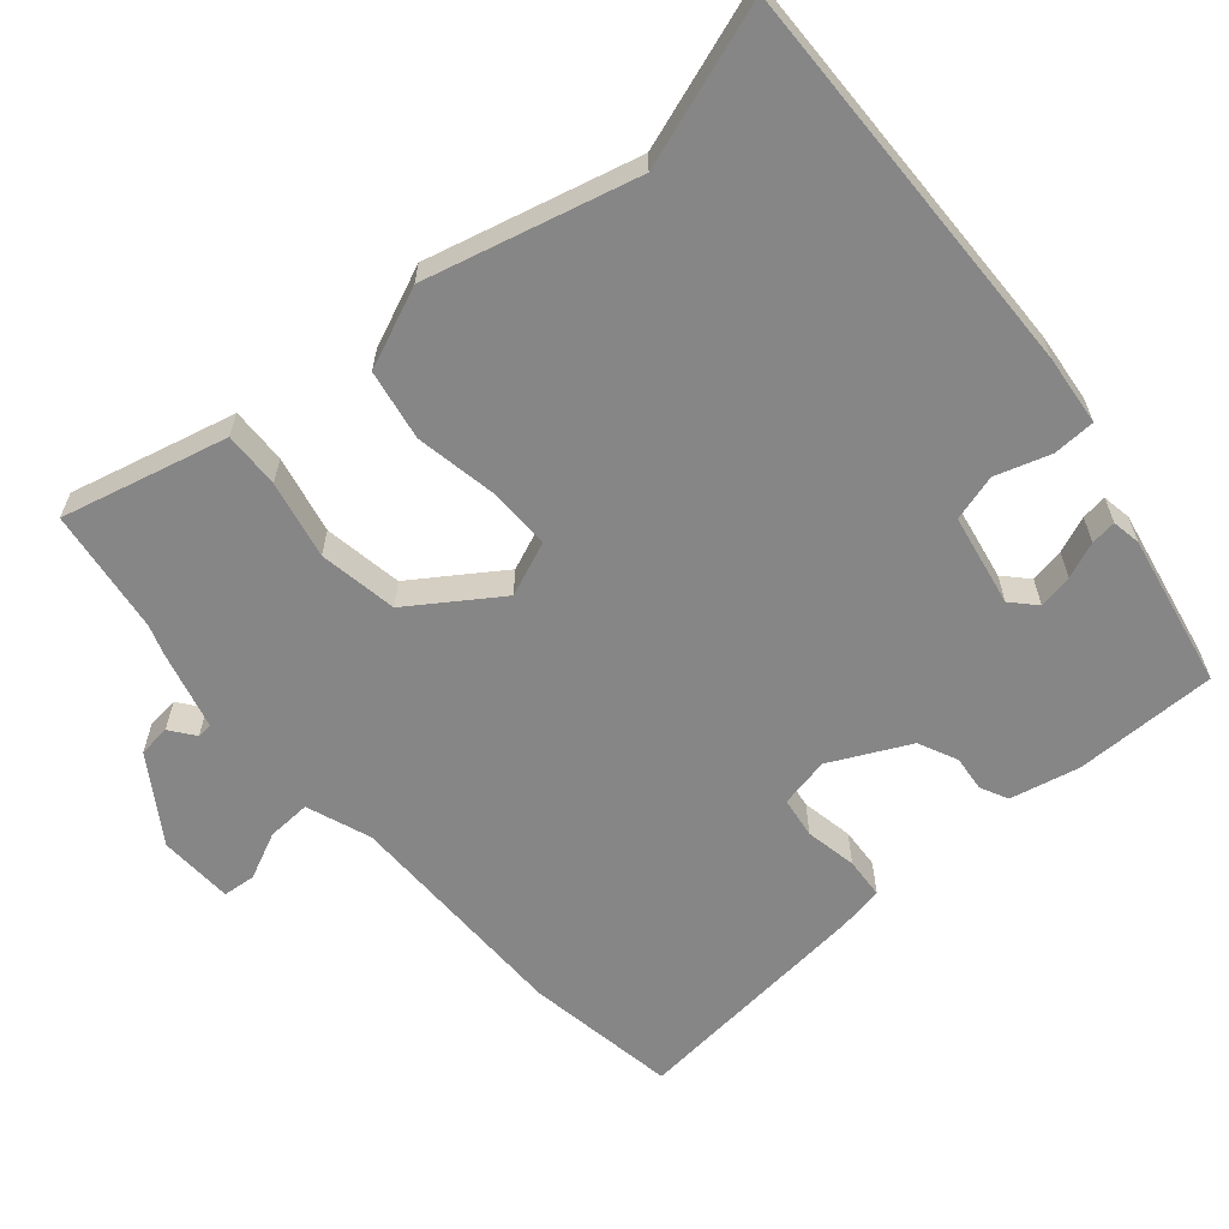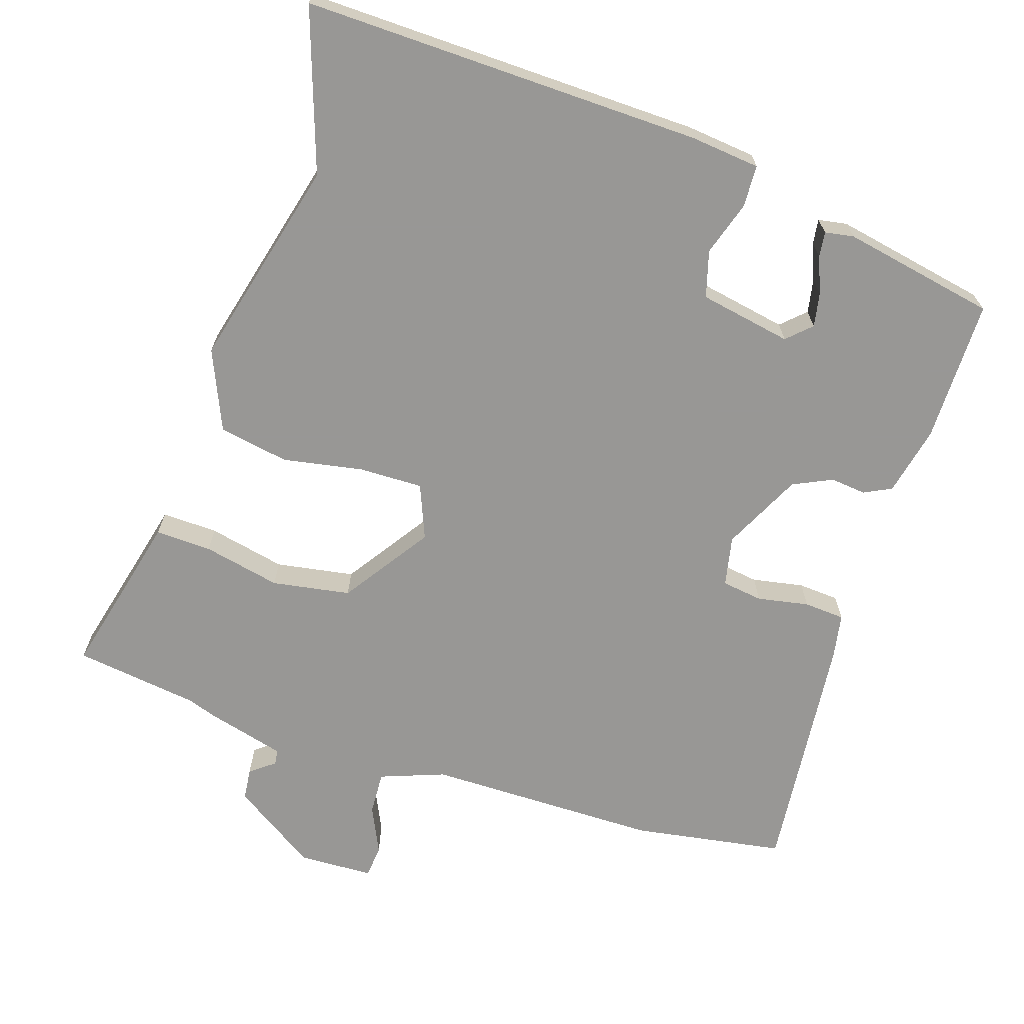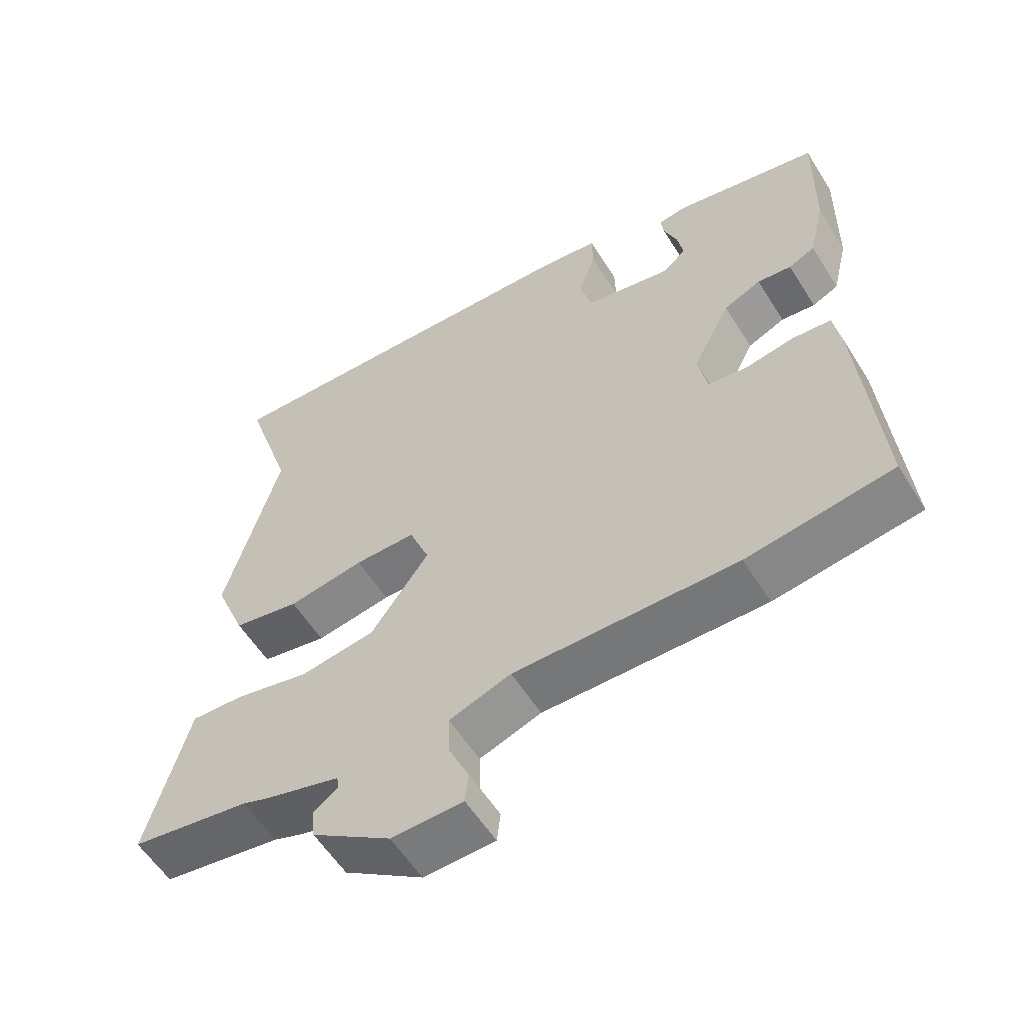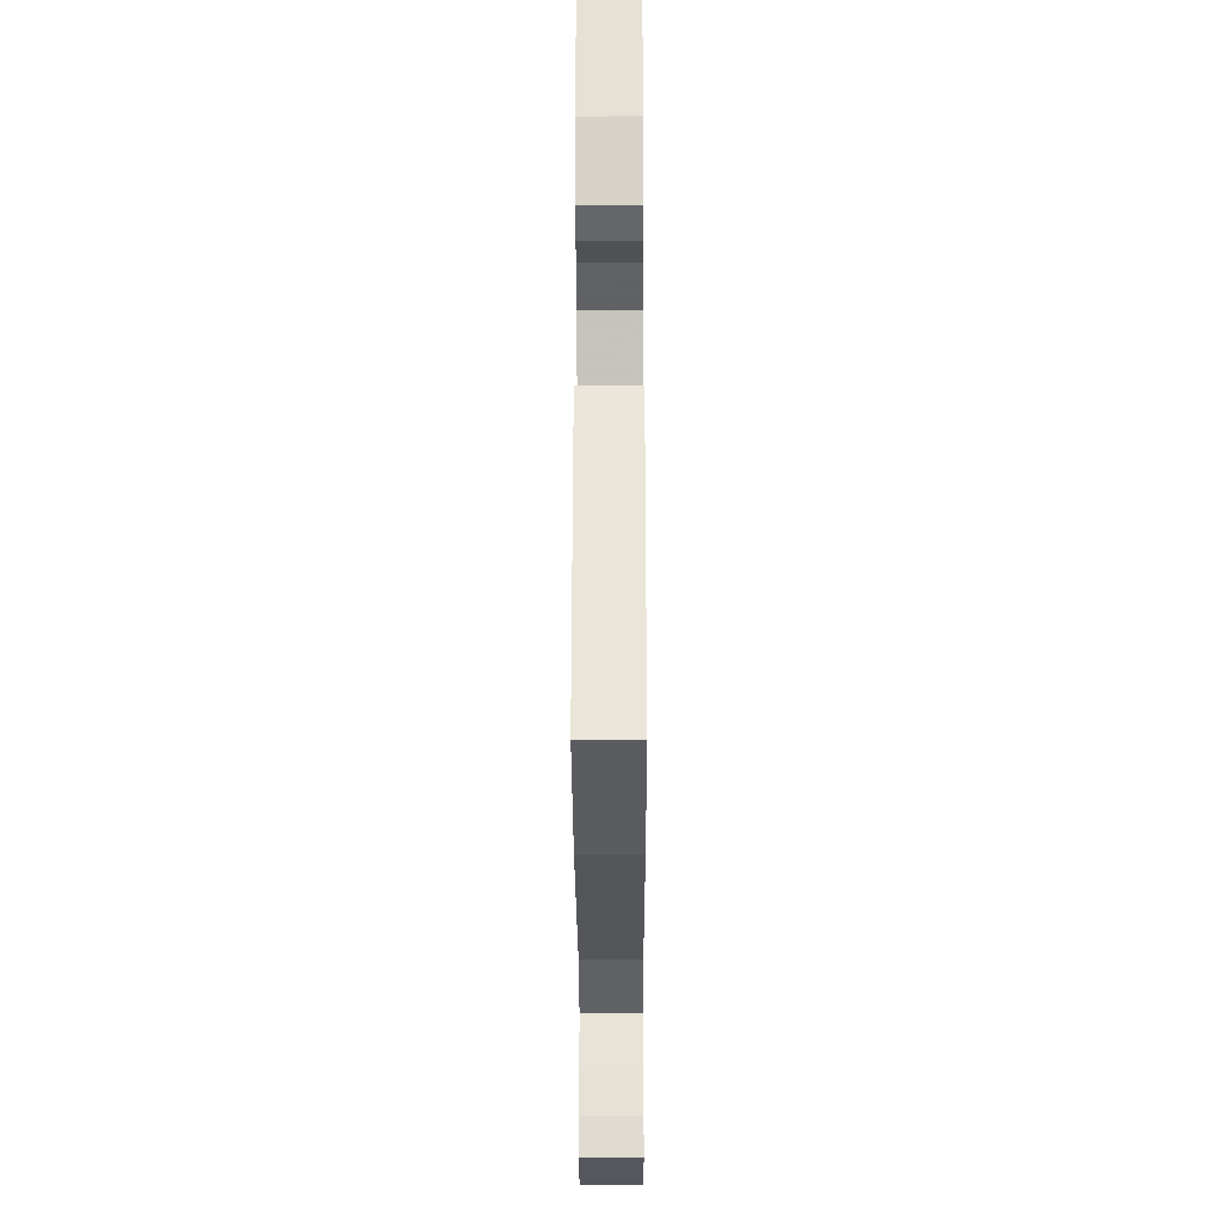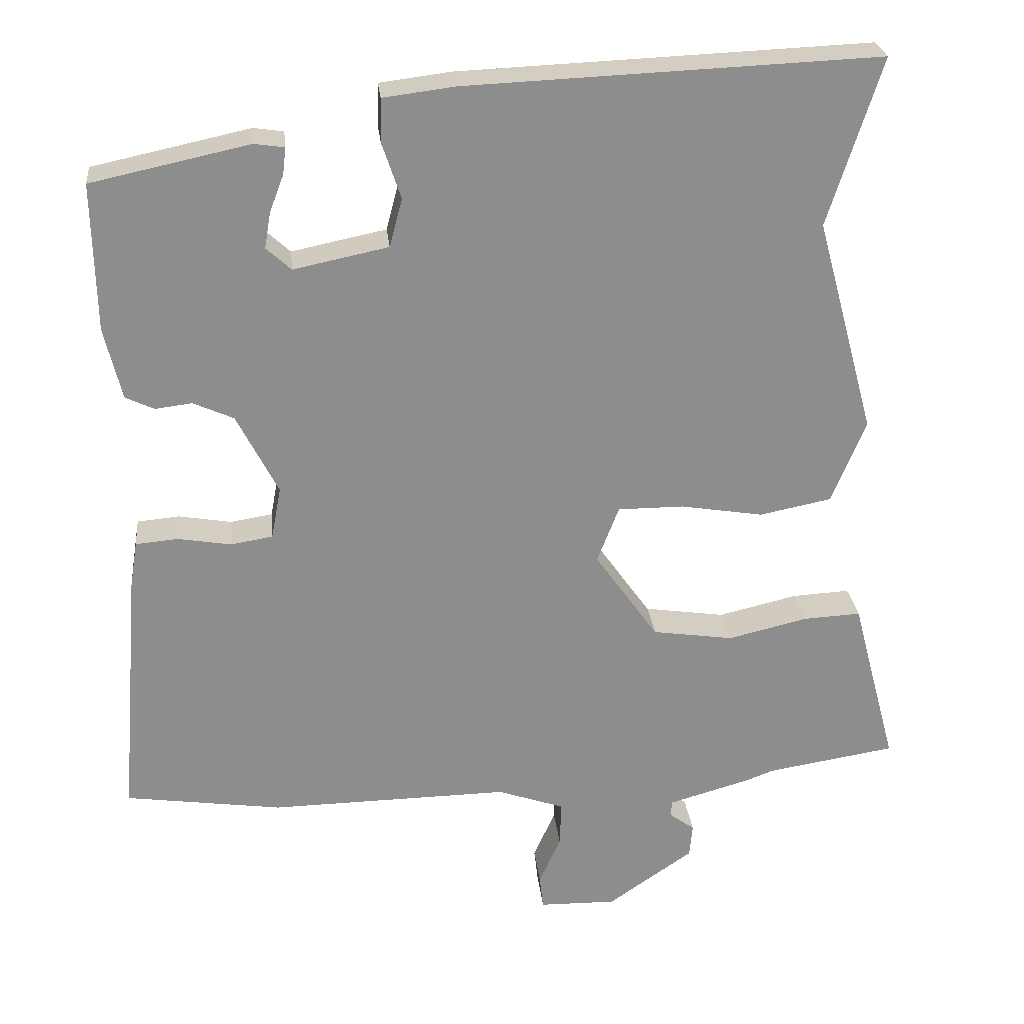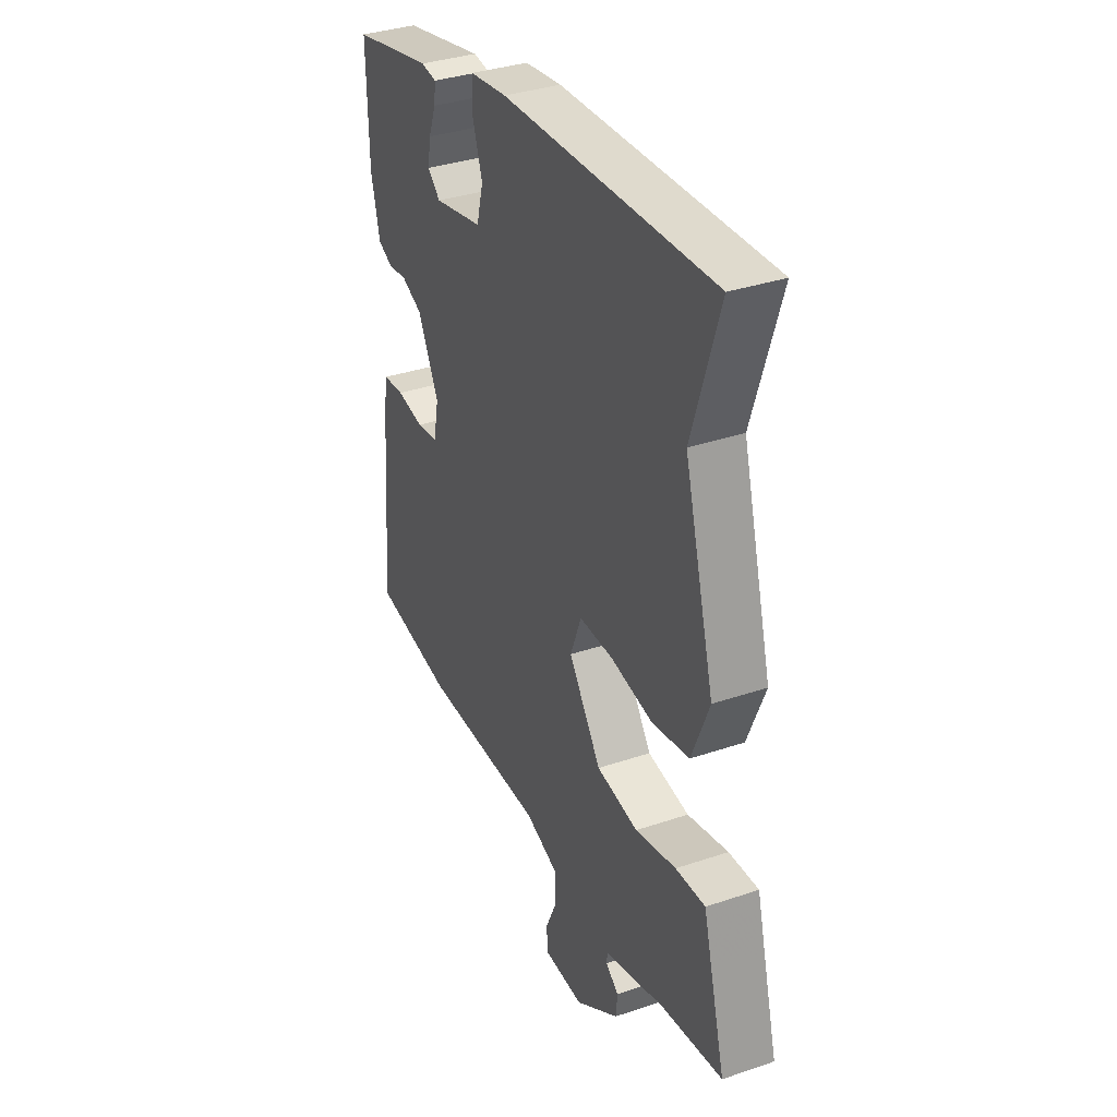
<metadata>
{"format":"obj","ext":"obj","renderer":"f3d","projection":"perspective","resolution":1024,"background":"white","views":[{"elev":-62.0,"azim":-48.3,"up":"+Y"},{"elev":-68.2,"azim":-16.9,"up":"+Y"},{"elev":-57.6,"azim":31.9,"up":"+Z"},{"elev":-26.5,"azim":90.2,"up":"+Z"},{"elev":25.7,"azim":174.0,"up":"+Z"},{"elev":35.1,"azim":-114.3,"up":"+Z"}]}
</metadata>
<code>
v -0.416 0.07 -0.513
v -0.587 0.07 -0.486
v -0.548 0.07 -0.34
v -0.527 0.07 -0.26
v -0.45 0.07 -0.264
v -0.344 0.07 -0.289
v -0.236 0.07 -0.273
v -0.152 0.07 -0.154
v -0.181 0.07 -0.079
v -0.269 0.07 -0.079
v -0.379 0.07 -0.097
v -0.475 0.07 -0.078
v -0.52 0.07 0.033
v -0.442 0.07 0.319
v -0.513 0.07 0.541
v 0.035 0.07 0.518
v 0.131 0.07 0.506
v 0.132 0.07 0.448
v 0.107 0.07 0.374
v 0.124 0.07 0.31
v 0.25 0.07 0.284
v 0.283 0.07 0.314
v 0.275 0.07 0.361
v 0.256 0.07 0.411
v 0.252 0.07 0.446
v 0.292 0.07 0.452
v 0.502 0.07 0.407
v 0.498 0.07 0.211
v 0.475 0.07 0.116
v 0.437 0.07 0.098
v 0.388 0.07 0.104
v 0.334 0.07 0.08
v 0.279 0.07 -0.027
v 0.292 0.07 -0.096
v 0.348 0.07 -0.105
v 0.419 0.07 -0.093
v 0.475 0.07 -0.098
v 0.485 0.07 -0.16
v 0.512 0.07 -0.498
v 0.303 0.07 -0.528
v -0.017 0.07 -0.523
v -0.106 0.07 -0.554
v -0.104 0.07 -0.614
v -0.075 0.07 -0.679
v -0.08 0.07 -0.724
v -0.183 0.07 -0.726
v -0.297 0.07 -0.648
v -0.301 0.07 -0.604
v -0.267 0.07 -0.579
v -0.269 0.07 -0.558
v -0.378 0.07 -0.527
v -0.416 0 -0.513
v -0.587 0 -0.486
v -0.548 0 -0.34
v -0.527 0 -0.26
v -0.45 0 -0.264
v -0.344 0 -0.289
v -0.236 0 -0.273
v -0.152 0 -0.154
v -0.181 0 -0.079
v -0.269 0 -0.079
v -0.379 0 -0.097
v -0.475 0 -0.078
v -0.52 0 0.033
v -0.442 0 0.319
v -0.513 0 0.541
v 0.035 0 0.518
v 0.131 0 0.506
v 0.132 0 0.448
v 0.107 0 0.374
v 0.124 0 0.31
v 0.25 0 0.284
v 0.283 0 0.314
v 0.275 0 0.361
v 0.256 0 0.411
v 0.252 0 0.446
v 0.292 0 0.452
v 0.502 0 0.407
v 0.498 0 0.211
v 0.475 0 0.116
v 0.437 0 0.098
v 0.388 0 0.104
v 0.334 0 0.08
v 0.279 0 -0.027
v 0.292 0 -0.096
v 0.348 0 -0.105
v 0.419 0 -0.093
v 0.475 0 -0.098
v 0.485 0 -0.16
v 0.512 0 -0.498
v 0.303 0 -0.528
v -0.017 0 -0.523
v -0.106 0 -0.554
v -0.104 0 -0.614
v -0.075 0 -0.679
v -0.08 0 -0.724
v -0.183 0 -0.726
v -0.297 0 -0.648
v -0.301 0 -0.604
v -0.267 0 -0.579
v -0.269 0 -0.558
v -0.378 0 -0.527
f 50 51 1
f 47 48 49
f 46 47 49
f 45 46 49
f 44 45 49
f 43 44 49
f 42 43 49 50
f 41 42 50 1
f 41 1 2
f 40 41 2
f 39 40 2
f 38 39 2
f 37 38 2
f 36 37 2
f 35 36 2
f 29 30 31
f 28 29 31
f 27 28 31
f 26 27 31
f 25 26 31
f 24 25 31
f 23 24 31
f 22 23 31 32
f 21 22 32 33
f 17 18 19
f 16 17 19
f 15 16 19
f 14 15 19
f 14 19 20
f 13 14 20
f 12 13 20
f 11 12 20
f 10 11 20
f 20 21 33
f 10 20 33
f 9 10 33
f 3 4 5 6
f 3 6 7
f 2 3 7
f 34 35 2 7
f 8 9 33 34
f 7 8 34
f 52 102 101
f 100 99 98
f 100 98 97
f 100 97 96
f 100 96 95
f 100 95 94
f 101 100 94 93
f 52 101 93 92
f 53 52 92
f 53 92 91
f 53 91 90
f 53 90 89
f 53 89 88
f 53 88 87
f 53 87 86
f 82 81 80
f 82 80 79
f 82 79 78
f 82 78 77
f 82 77 76
f 82 76 75
f 82 75 74
f 83 82 74 73
f 84 83 73 72
f 70 69 68
f 70 68 67
f 70 67 66
f 70 66 65
f 71 70 65
f 71 65 64
f 71 64 63
f 71 63 62
f 71 62 61
f 84 72 71
f 84 71 61
f 84 61 60
f 57 56 55 54
f 58 57 54
f 58 54 53
f 58 53 86 85
f 85 84 60 59
f 85 59 58
f 1 52 53 2
f 2 53 54 3
f 3 54 55 4
f 4 55 56 5
f 5 56 57 6
f 6 57 58 7
f 7 58 59 8
f 8 59 60 9
f 9 60 61 10
f 10 61 62 11
f 11 62 63 12
f 12 63 64 13
f 13 64 65 14
f 14 65 66 15
f 15 66 67 16
f 16 67 68 17
f 17 68 69 18
f 18 69 70 19
f 19 70 71 20
f 20 71 72 21
f 21 72 73 22
f 22 73 74 23
f 23 74 75 24
f 24 75 76 25
f 25 76 77 26
f 26 77 78 27
f 27 78 79 28
f 28 79 80 29
f 29 80 81 30
f 30 81 82 31
f 31 82 83 32
f 32 83 84 33
f 33 84 85 34
f 34 85 86 35
f 35 86 87 36
f 36 87 88 37
f 37 88 89 38
f 38 89 90 39
f 39 90 91 40
f 40 91 92 41
f 41 92 93 42
f 42 93 94 43
f 43 94 95 44
f 44 95 96 45
f 45 96 97 46
f 46 97 98 47
f 47 98 99 48
f 48 99 100 49
f 49 100 101 50
f 50 101 102 51
f 51 102 52 1

</code>
